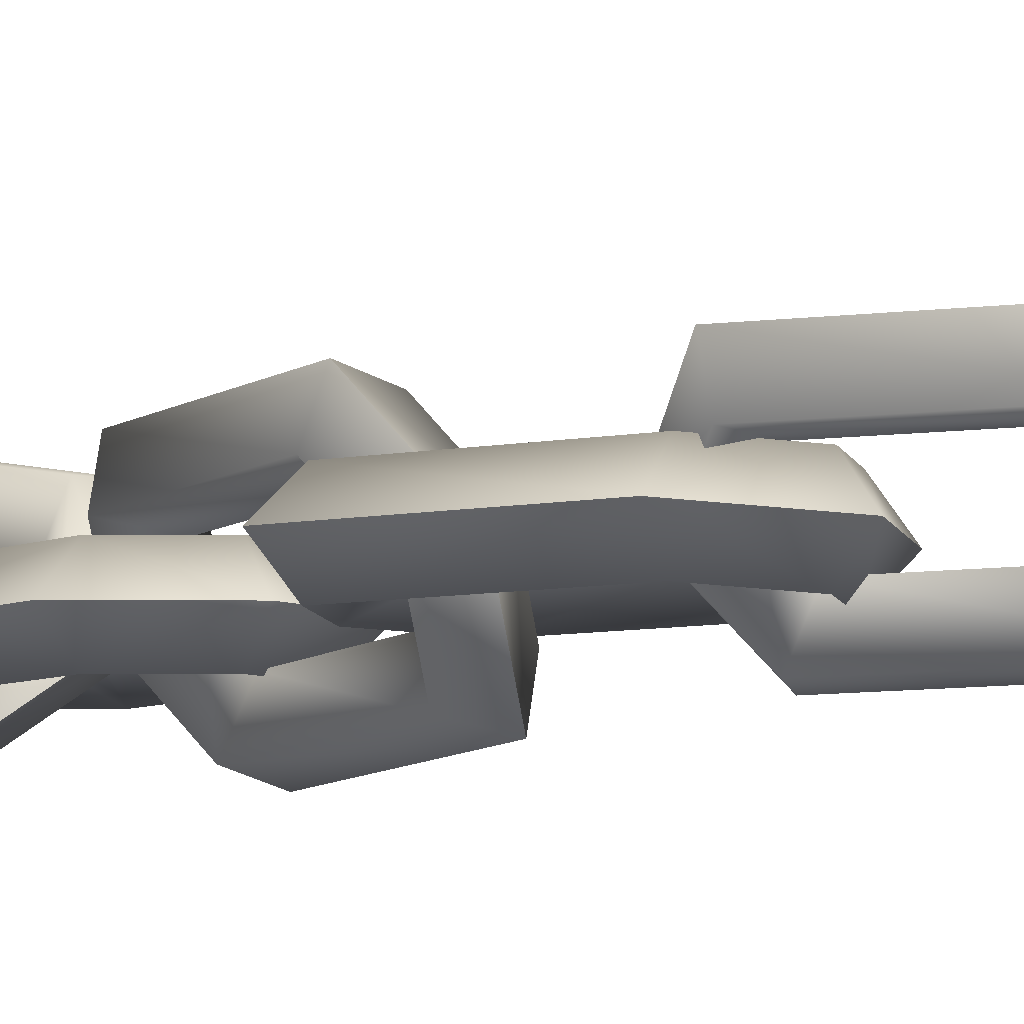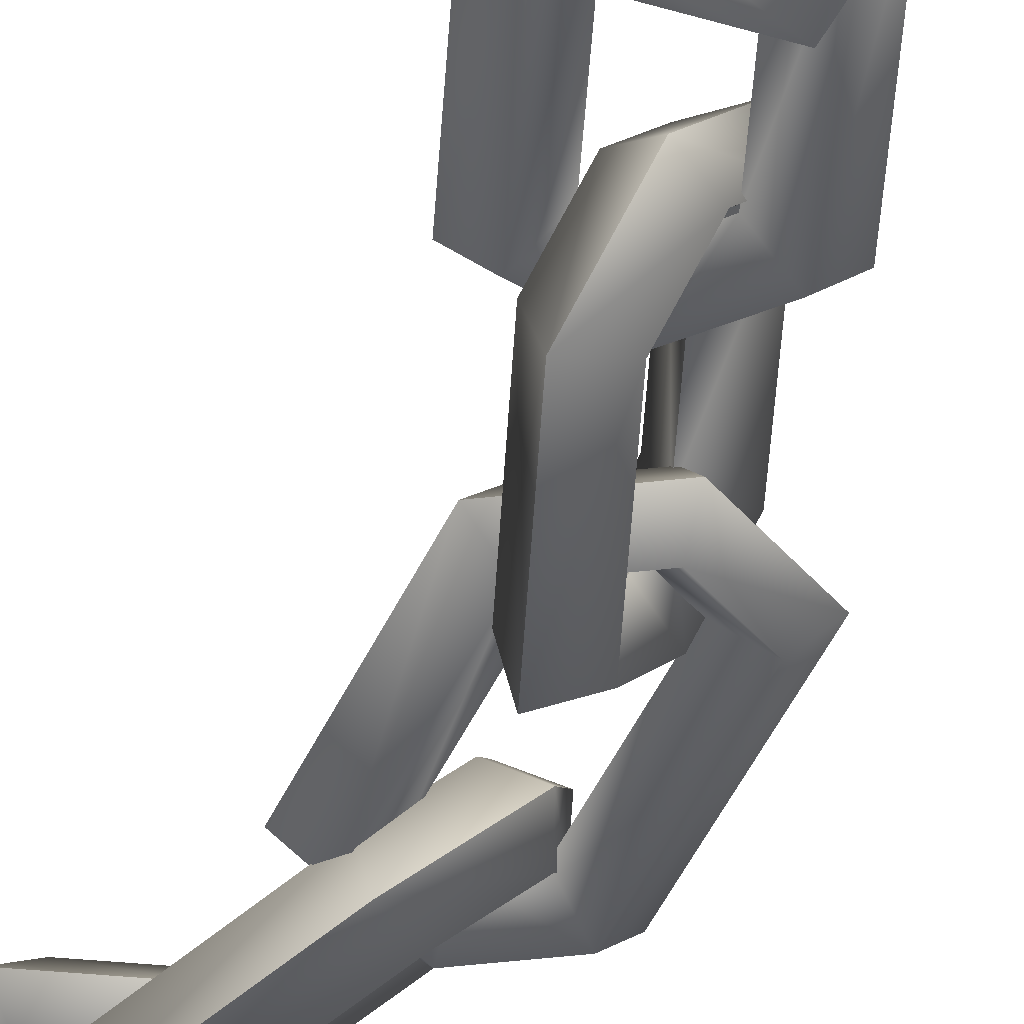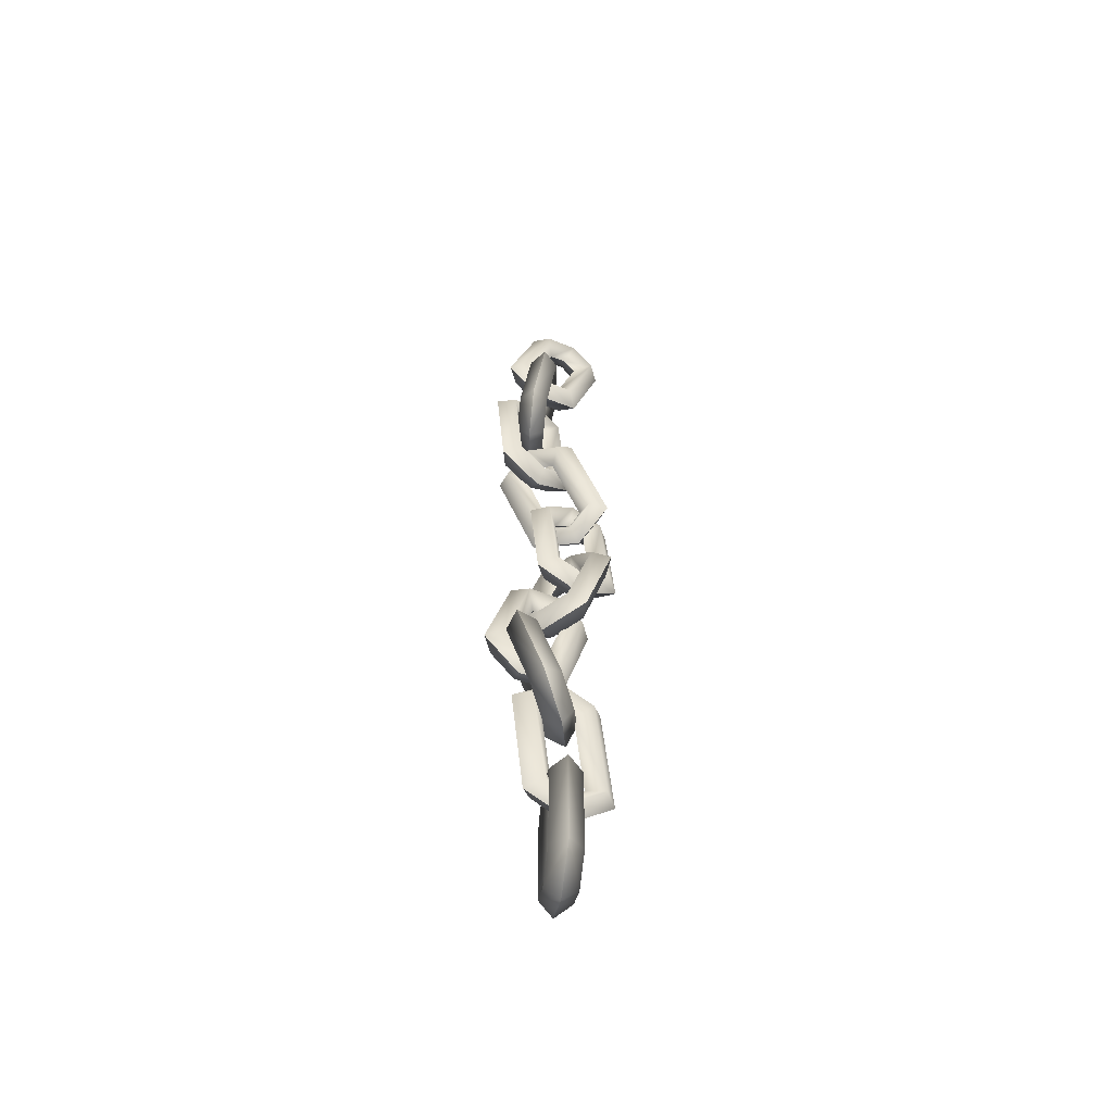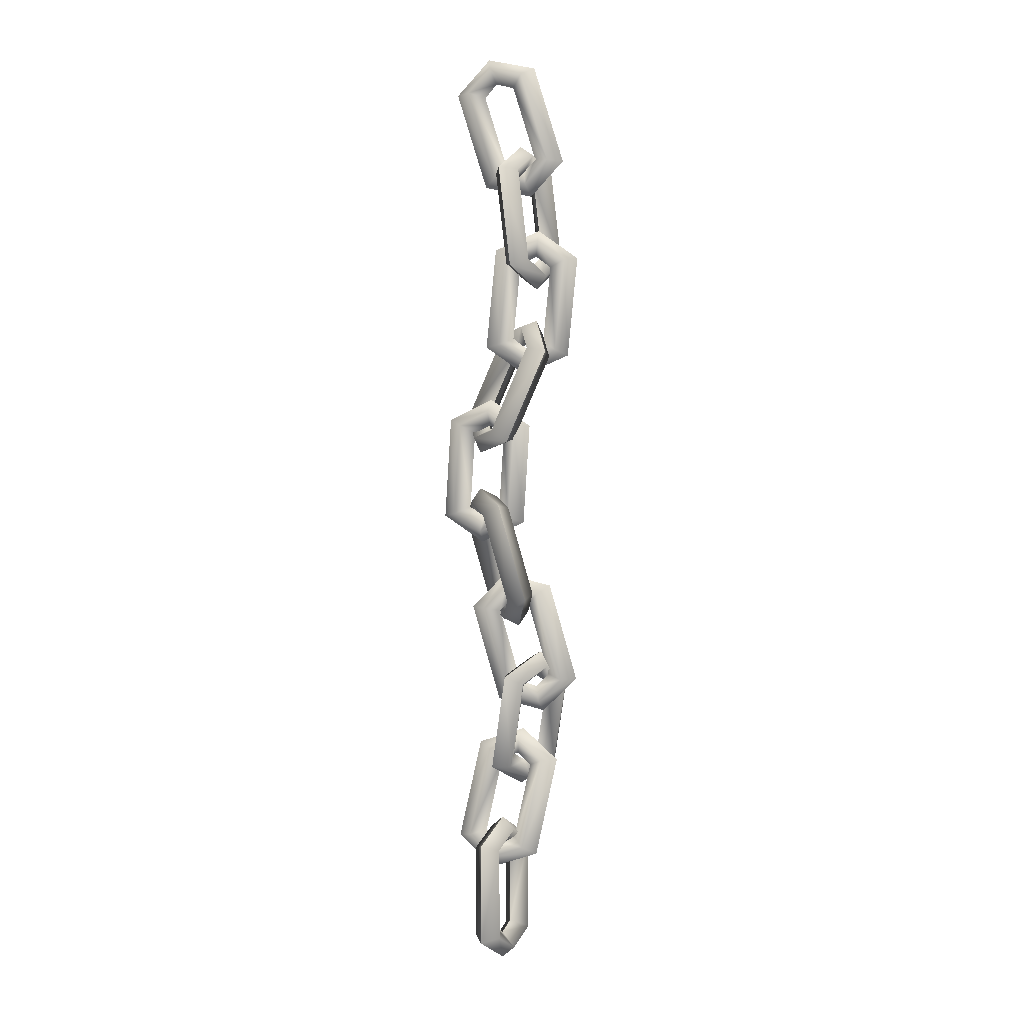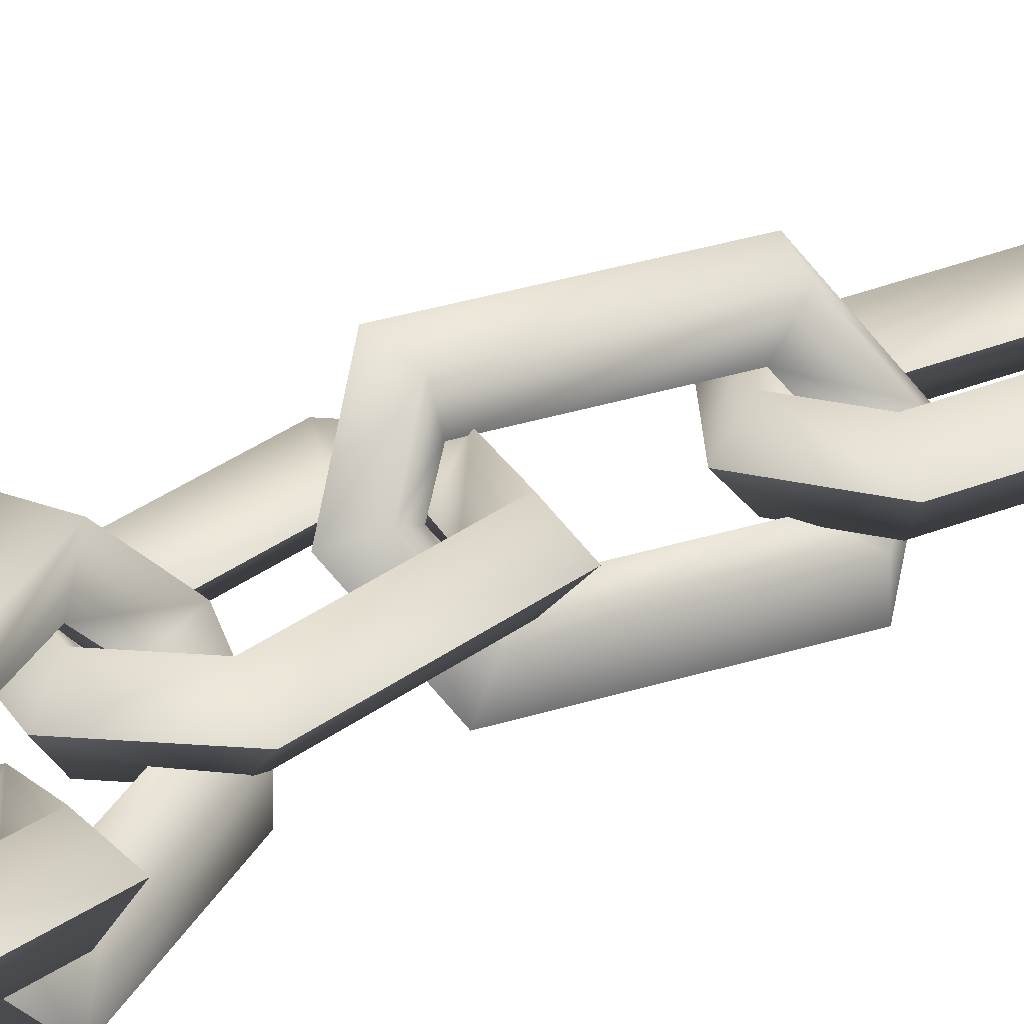
<metadata>
{"format":"obj","ext":"obj","renderer":"f3d","projection":"perspective","resolution":1024,"background":"white","views":[{"elev":-8.3,"azim":-45.0,"up":"+Y"},{"elev":-43.6,"azim":160.8,"up":"+Y"},{"elev":-57.5,"azim":152.7,"up":"+Z"},{"elev":2.1,"azim":12.8,"up":"+Z"},{"elev":23.4,"azim":42.6,"up":"+Y"}]}
</metadata>
<code>
o chain_segment_on_ground_straight
g chain_segment_on_ground_straight
v -0.09352 0.3002 -0.1012
v 0.02826 0.04676 0.6526
v -0.03492 0.1665 0.599
v 0.03492 0.3696 0.06536
v 0.1584 0.4251 0.01174
v -0 0.2681 0.6643
v 0.09352 0.2359 0.7655
v -0.09547 -0.009476 -0.01664
v -0.09547 -0.009477 0.681
v 0.1584 0.4252 0.6526
v -0.02826 0.4894 0.6526
v 0.03492 0.3696 0.599
v -0.1584 0.111 0.6526
v 0.02826 0.04676 0.01174
v -0.03492 0.1665 0.06536
v -0 0.2681 -0.1828
v 0.09352 0.2359 -0.1012
v -0 0.2681 -0
v 0.09547 0.5456 -0.01664
v 0.09547 0.5456 0.681
v -0.02826 0.4894 0.01174
v -1e-06 0.2681 0.8471
v -0.09352 0.3002 0.7655
v -0.1584 0.111 0.01174
v -0.05447 0.3824 0.5428
v -0.111 0.2972 1.341
v -0.02859 0.3838 1.257
v 0.08098 0.3025 0.6987
v 0.1603 0.1937 0.6432
v 0.0892 0.3882 1.301
v 0.1069 0.304 1.413
v -0.3281 0.3082 0.6934
v -0.1958 0.4027 1.372
v 0.2819 0.2805 1.266
v 0.2849 0.4759 1.239
v 0.1822 0.3748 1.218
v -0.1079 0.4926 1.313
v -0.2325 0.2104 0.7175
v -0.1298 0.3115 0.7386
v -0.07149 0.2734 0.4773
v -0.05754 0.1866 0.5706
v -0.03682 0.2982 0.6551
v 0.2482 0.2837 0.5844
v 0.3805 0.3781 1.263
v 0.1634 0.3891 0.6154
v 0.1239 0.4129 1.479
v 0.1099 0.4998 1.386
v -0.2295 0.4058 0.6897
v 0.1825 0.3887 1.121
v 0.2958 0.5254 1.906
v 0.3009 0.4035 1.826
v 0.06923 0.3363 1.304
v -0.07339 0.3355 1.274
v 0.2437 0.309 1.886
v 0.1876 0.3512 2.009
v 0.3111 0.6593 1.236
v 0.4344 0.5315 1.911
v 0.03986 0.218 1.894
v 0.1876 0.09695 1.844
v 0.1635 0.2385 1.82
v 0.4435 0.4043 1.856
v 0.1825 0.6429 1.286
v 0.2066 0.5013 1.31
v 0.09404 0.4643 1.067
v 0.03448 0.51 1.171
v 0.1263 0.4308 1.244
v -0.06431 0.2084 1.219
v 0.05897 0.08053 1.894
v 0.0743 0.2144 1.224
v 0.2761 0.2755 2.063
v 0.3356 0.2298 1.959
v 0.3302 0.5218 1.236
v 0.2744 0.389 1.717
v -0.1118 0.1477 2.38
v -0.01217 0.2515 2.358
v 0.3372 0.2846 1.902
v 0.4447 0.1913 1.871
v 0.07372 0.2511 2.449
v 0.05063 0.1472 2.543
v -0.02688 0.278 1.715
v -0.2133 0.2423 2.386
v 0.2734 0.1585 2.488
v 0.2656 0.3556 2.496
v 0.1946 0.2573 2.415
v -0.1197 0.3448 2.388
v 0.05941 0.1805 1.763
v 0.1304 0.2788 1.844
v 0.3001 0.2944 1.634
v 0.2822 0.1915 1.709
v 0.2513 0.2851 1.81
v 0.5383 0.2939 1.873
v 0.3519 0.2581 2.544
v 0.4368 0.3884 1.879
v 0.02487 0.2417 2.625
v 0.04276 0.3446 2.551
v 0.05156 0.3776 1.772
v 0.1839 0.303 2.355
v -0.2878 0.3755 3.002
v -0.1457 0.3467 2.988
v 0.1091 0.1607 2.507
v 0.08867 0.03011 2.446
v -0.1109 0.255 3.066
v -0.2205 0.2044 3.14
v -0.06618 0.5038 2.369
v -0.2606 0.5065 3.039
v -0.08995 0.03266 3.061
v 0.07258 0.1345 3.108
v -0.03958 0.1628 3.019
v -0.1253 0.4773 3.049
v -0.1092 0.3729 2.387
v 0.002996 0.3446 2.475
v 0.1252 0.2517 2.253
v 0.02106 0.201 2.308
v 0.07429 0.2524 2.428
v 0.224 0.000871 2.455
v 0.02959 0.003642 3.125
v 0.2512 0.1319 2.492
v -0.1618 0.2557 3.242
v -0.05764 0.3064 3.187
v 0.05337 0.4747 2.433
v -0.1415 0.1601 2.933
v 0.1156 0.3266 3.677
v 0.01783 0.231 3.627
v -0.2351 0.2537 3.111
v -0.3301 0.3554 3.068
v -0.08448 0.2297 3.7
v -0.07576 0.3247 3.804
v 0.1587 0.2524 3
v 0.2094 0.2258 3.695
v -0.2835 0.331 3.707
v -0.2862 0.1338 3.699
v -0.1963 0.2334 3.643
v 0.1128 0.1293 3.67
v 0.06898 0.351 3.039
v -0.02095 0.2513 3.095
v -0.1461 0.262 2.856
v -0.1387 0.3577 2.941
v -0.1328 0.255 3.038
v -0.4267 0.2589 3.043
v -0.376 0.2324 3.738
v -0.3328 0.1582 3.061
v -0.07119 0.2228 3.882
v -0.0785 0.1271 3.797
v 0.06625 0.1537 3.031
v -0.05673 0.314 3.549
v -0.0116 0.334 4.352
v 0.0909 0.3291 4.248
v 0.006367 0.1679 3.703
v -0.02744 0.03319 3.659
v 0.1817 0.2482 4.28
v 0.154 0.183 4.402
v -0.2679 0.47 3.734
v 0.01166 0.4693 4.373
v 0.2294 0.03254 4.246
v 0.3657 0.1624 4.187
v 0.2202 0.1674 4.192
v 0.1247 0.4638 4.292
v -0.2684 0.3346 3.765
v -0.1229 0.3296 3.76
v -0.1577 0.249 3.504
v -0.1933 0.1839 3.608
v -0.08448 0.2488 3.671
v 0.0856 0.02775 3.579
v 0.3652 0.02705 4.218
v 0.1089 0.163 3.599
v 0.255 0.248 4.447
v 0.2906 0.3131 4.343
v -0.1321 0.4645 3.705
v 0.1969 0.1501 4.144
v 0.4283 0.389 4.877
v 0.351 0.2741 4.832
v 0.0895 0.2286 4.321
v -0.02488 0.3076 4.278
v 0.2525 0.2546 4.907
v 0.2437 0.3527 5.009
v 0.4733 0.3032 4.201
v 0.5409 0.3099 4.895
v 0.03721 0.3138 4.916
v 0.07432 0.1199 4.914
v 0.1412 0.2338 4.852
v 0.4654 0.1951 4.875
v 0.3662 0.3828 4.239
v 0.2994 0.269 4.3
v 0.1704 0.2464 4.064
v 0.1597 0.3443 4.146
v 0.1881 0.2482 4.246
v -0.1004 0.1928 4.258
v -0.0328 0.1996 4.952
v 0.01224 0.1137 4.276
v 0.2702 0.2564 5.089
v 0.2808 0.1584 5.007
v 0.4033 0.1889 4.237
v 0.335 0.2276 4.766
v 0.1482 0.5013 5.499
v 0.2058 0.3755 5.454
v 0.1816 0.1727 4.916
v 0.06077 0.1281 4.848
v 0.154 0.2785 5.515
v 0.05246 0.3206 5.604
v 0.3559 0.5369 4.85
v 0.2724 0.5462 5.542
v -0.01593 0.1367 5.484
v 0.1626 0.0554 5.507
v 0.1178 0.1798 5.446
v 0.3267 0.42 5.522
v 0.2249 0.4927 4.863
v 0.2697 0.3683 4.924
v 0.2554 0.2672 4.674
v 0.1562 0.309 4.743
v 0.2335 0.2696 4.855
v 0.1151 0.001975 4.828
v 0.03159 0.01128 5.52
v 0.2392 0.04685 4.871
v 0.1321 0.2809 5.696
v 0.2313 0.2391 5.626
v 0.4034 0.4115 4.886
v 0.1865 0.1805 5.418
v 0.1483 0.3759 6.197
v 0.07818 0.2756 6.118
v 0.03207 0.2755 5.545
v -0.04286 0.3725 5.466
v -0.04373 0.2726 6.149
v -0.07625 0.3706 6.246
v 0.439 0.2853 5.586
v 0.2314 0.2791 6.252
v -0.2336 0.3668 6.078
v -0.2288 0.1695 6.078
v -0.1267 0.2707 6.054
v 0.1531 0.1786 6.197
v 0.339 0.3816 5.586
v 0.237 0.2804 5.609
v 0.2084 0.2801 5.34
v 0.1817 0.3783 5.418
v 0.154 0.2785 5.515
v -0.1212 0.272 5.411
v -0.3288 0.2658 6.077
v -0.03805 0.1752 5.466
v -0.09814 0.271 6.323
v -0.07143 0.1728 6.245
v 0.3438 0.1843 5.585
f 19 20 5
f 15 3 14
f 7 3 6
f 22 2 7
f 12 4 10
f 9 8 2
f 10 6 12
f 20 7 10
f 5 17 19
f 4 18 5
f 17 15 14
f 16 14 8
f 17 14 16
f 18 15 17
f 5 18 17
f 19 17 16
f 2 8 14
f 10 4 5
f 14 3 2
f 5 20 10
f 22 7 20
f 7 6 10
f 9 2 22
f 2 3 7
f 21 20 19
f 24 3 15
f 6 3 23
f 23 13 22
f 11 4 12
f 13 8 9
f 12 6 11
f 11 23 20
f 19 1 21
f 21 18 4
f 24 15 1
f 8 24 16
f 16 24 1
f 1 15 18
f 1 18 21
f 16 1 19
f 24 8 13
f 21 4 11
f 13 3 24
f 11 20 21
f 20 23 22
f 11 6 23
f 22 13 9
f 23 3 13
f 43 44 29
f 39 27 38
f 31 27 30
f 46 26 31
f 36 28 34
f 33 32 26
f 34 30 36
f 44 31 34
f 29 41 43
f 28 42 29
f 41 39 38
f 40 38 32
f 41 38 40
f 42 39 41
f 29 42 41
f 43 41 40
f 26 32 38
f 34 28 29
f 38 27 26
f 29 44 34
f 46 31 44
f 31 30 34
f 33 26 46
f 26 27 31
f 45 44 43
f 48 27 39
f 30 27 47
f 47 37 46
f 35 28 36
f 37 32 33
f 36 30 35
f 35 47 44
f 43 25 45
f 45 42 28
f 48 39 25
f 32 48 40
f 40 48 25
f 25 39 42
f 25 42 45
f 40 25 43
f 48 32 37
f 45 28 35
f 37 27 48
f 35 44 45
f 44 47 46
f 35 30 47
f 46 37 33
f 47 27 37
f 67 68 53
f 63 51 62
f 55 51 54
f 70 50 55
f 60 52 58
f 57 56 50
f 58 54 60
f 68 55 58
f 53 65 67
f 52 66 53
f 65 63 62
f 64 62 56
f 65 62 64
f 66 63 65
f 53 66 65
f 67 65 64
f 50 56 62
f 58 52 53
f 62 51 50
f 53 68 58
f 70 55 68
f 55 54 58
f 57 50 70
f 50 51 55
f 69 68 67
f 72 51 63
f 54 51 71
f 71 61 70
f 59 52 60
f 61 56 57
f 60 54 59
f 59 71 68
f 67 49 69
f 69 66 52
f 72 63 49
f 56 72 64
f 64 72 49
f 49 63 66
f 49 66 69
f 64 49 67
f 72 56 61
f 69 52 59
f 61 51 72
f 59 68 69
f 68 71 70
f 59 54 71
f 70 61 57
f 71 51 61
f 91 92 77
f 87 75 86
f 79 75 78
f 94 74 79
f 84 76 82
f 81 80 74
f 82 78 84
f 92 79 82
f 77 89 91
f 76 90 77
f 89 87 86
f 88 86 80
f 89 86 88
f 90 87 89
f 77 90 89
f 91 89 88
f 74 80 86
f 82 76 77
f 86 75 74
f 77 92 82
f 94 79 92
f 79 78 82
f 81 74 94
f 74 75 79
f 93 92 91
f 96 75 87
f 78 75 95
f 95 85 94
f 83 76 84
f 85 80 81
f 84 78 83
f 83 95 92
f 91 73 93
f 93 90 76
f 96 87 73
f 80 96 88
f 88 96 73
f 73 87 90
f 73 90 93
f 88 73 91
f 96 80 85
f 93 76 83
f 85 75 96
f 83 92 93
f 92 95 94
f 83 78 95
f 94 85 81
f 95 75 85
f 115 116 101
f 111 99 110
f 103 99 102
f 118 98 103
f 108 100 106
f 105 104 98
f 106 102 108
f 116 103 106
f 101 113 115
f 100 114 101
f 113 111 110
f 112 110 104
f 113 110 112
f 114 111 113
f 101 114 113
f 115 113 112
f 98 104 110
f 106 100 101
f 110 99 98
f 101 116 106
f 118 103 116
f 103 102 106
f 105 98 118
f 98 99 103
f 117 116 115
f 120 99 111
f 102 99 119
f 119 109 118
f 107 100 108
f 109 104 105
f 108 102 107
f 107 119 116
f 115 97 117
f 117 114 100
f 120 111 97
f 104 120 112
f 112 120 97
f 97 111 114
f 97 114 117
f 112 97 115
f 120 104 109
f 117 100 107
f 109 99 120
f 107 116 117
f 116 119 118
f 107 102 119
f 118 109 105
f 119 99 109
f 139 140 125
f 135 123 134
f 127 123 126
f 142 122 127
f 132 124 130
f 129 128 122
f 130 126 132
f 140 127 130
f 125 137 139
f 124 138 125
f 137 135 134
f 136 134 128
f 137 134 136
f 138 135 137
f 125 138 137
f 139 137 136
f 122 128 134
f 130 124 125
f 134 123 122
f 125 140 130
f 142 127 140
f 127 126 130
f 129 122 142
f 122 123 127
f 141 140 139
f 144 123 135
f 126 123 143
f 143 133 142
f 131 124 132
f 133 128 129
f 132 126 131
f 131 143 140
f 139 121 141
f 141 138 124
f 144 135 121
f 128 144 136
f 136 144 121
f 121 135 138
f 121 138 141
f 136 121 139
f 144 128 133
f 141 124 131
f 133 123 144
f 131 140 141
f 140 143 142
f 131 126 143
f 142 133 129
f 143 123 133
f 163 164 149
f 159 147 158
f 151 147 150
f 166 146 151
f 156 148 154
f 153 152 146
f 154 150 156
f 164 151 154
f 149 161 163
f 148 162 149
f 161 159 158
f 160 158 152
f 161 158 160
f 162 159 161
f 149 162 161
f 163 161 160
f 146 152 158
f 154 148 149
f 158 147 146
f 149 164 154
f 166 151 164
f 151 150 154
f 153 146 166
f 146 147 151
f 165 164 163
f 168 147 159
f 150 147 167
f 167 157 166
f 155 148 156
f 157 152 153
f 156 150 155
f 155 167 164
f 163 145 165
f 165 162 148
f 168 159 145
f 152 168 160
f 160 168 145
f 145 159 162
f 145 162 165
f 160 145 163
f 168 152 157
f 165 148 155
f 157 147 168
f 155 164 165
f 164 167 166
f 155 150 167
f 166 157 153
f 167 147 157
f 187 188 173
f 183 171 182
f 175 171 174
f 190 170 175
f 180 172 178
f 177 176 170
f 178 174 180
f 188 175 178
f 173 185 187
f 172 186 173
f 185 183 182
f 184 182 176
f 185 182 184
f 186 183 185
f 173 186 185
f 187 185 184
f 170 176 182
f 178 172 173
f 182 171 170
f 173 188 178
f 190 175 188
f 175 174 178
f 177 170 190
f 170 171 175
f 189 188 187
f 192 171 183
f 174 171 191
f 191 181 190
f 179 172 180
f 181 176 177
f 180 174 179
f 179 191 188
f 187 169 189
f 189 186 172
f 192 183 169
f 176 192 184
f 184 192 169
f 169 183 186
f 169 186 189
f 184 169 187
f 192 176 181
f 189 172 179
f 181 171 192
f 179 188 189
f 188 191 190
f 179 174 191
f 190 181 177
f 191 171 181
f 211 212 197
f 207 195 206
f 199 195 198
f 214 194 199
f 204 196 202
f 201 200 194
f 202 198 204
f 212 199 202
f 197 209 211
f 196 210 197
f 209 207 206
f 208 206 200
f 209 206 208
f 210 207 209
f 197 210 209
f 211 209 208
f 194 200 206
f 202 196 197
f 206 195 194
f 197 212 202
f 214 199 212
f 199 198 202
f 201 194 214
f 194 195 199
f 213 212 211
f 216 195 207
f 198 195 215
f 215 205 214
f 203 196 204
f 205 200 201
f 204 198 203
f 203 215 212
f 211 193 213
f 213 210 196
f 216 207 193
f 200 216 208
f 208 216 193
f 193 207 210
f 193 210 213
f 208 193 211
f 216 200 205
f 213 196 203
f 205 195 216
f 203 212 213
f 212 215 214
f 203 198 215
f 214 205 201
f 215 195 205
f 235 236 221
f 231 219 230
f 223 219 222
f 238 218 223
f 228 220 226
f 225 224 218
f 226 222 228
f 236 223 226
f 221 233 235
f 220 234 221
f 233 231 230
f 232 230 224
f 233 230 232
f 234 231 233
f 221 234 233
f 235 233 232
f 218 224 230
f 226 220 221
f 230 219 218
f 221 236 226
f 238 223 236
f 223 222 226
f 225 218 238
f 218 219 223
f 237 236 235
f 240 219 231
f 222 219 239
f 239 229 238
f 227 220 228
f 229 224 225
f 228 222 227
f 227 239 236
f 235 217 237
f 237 234 220
f 240 231 217
f 224 240 232
f 232 240 217
f 217 231 234
f 217 234 237
f 232 217 235
f 240 224 229
f 237 220 227
f 229 219 240
f 227 236 237
f 236 239 238
f 227 222 239
f 238 229 225
f 239 219 229

</code>
